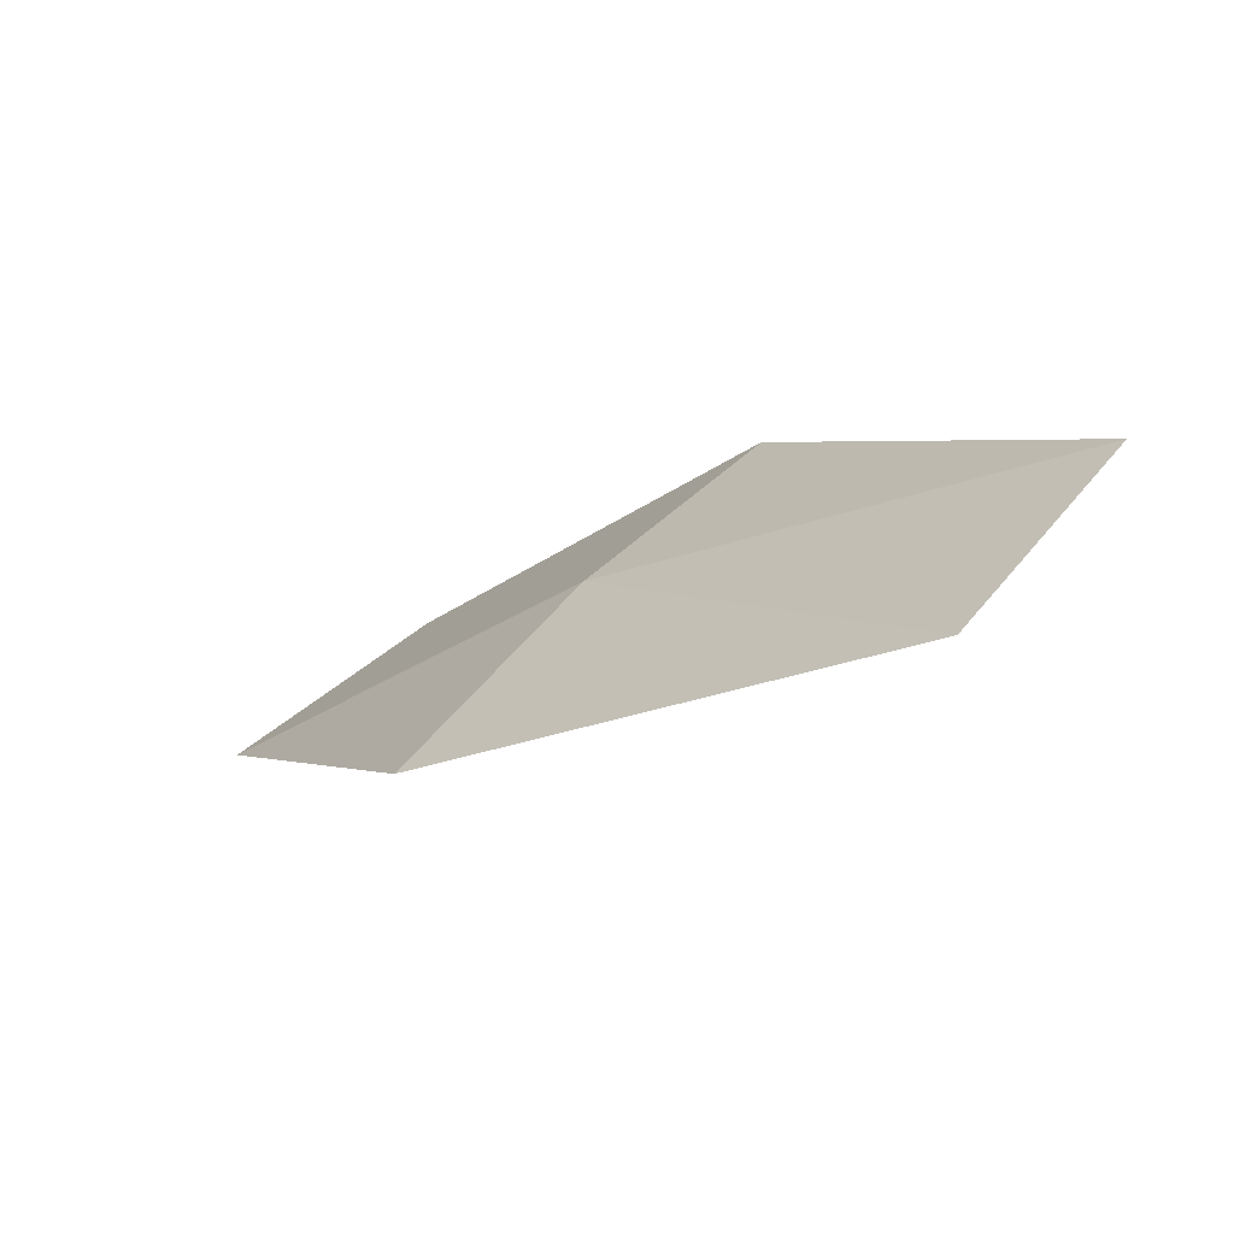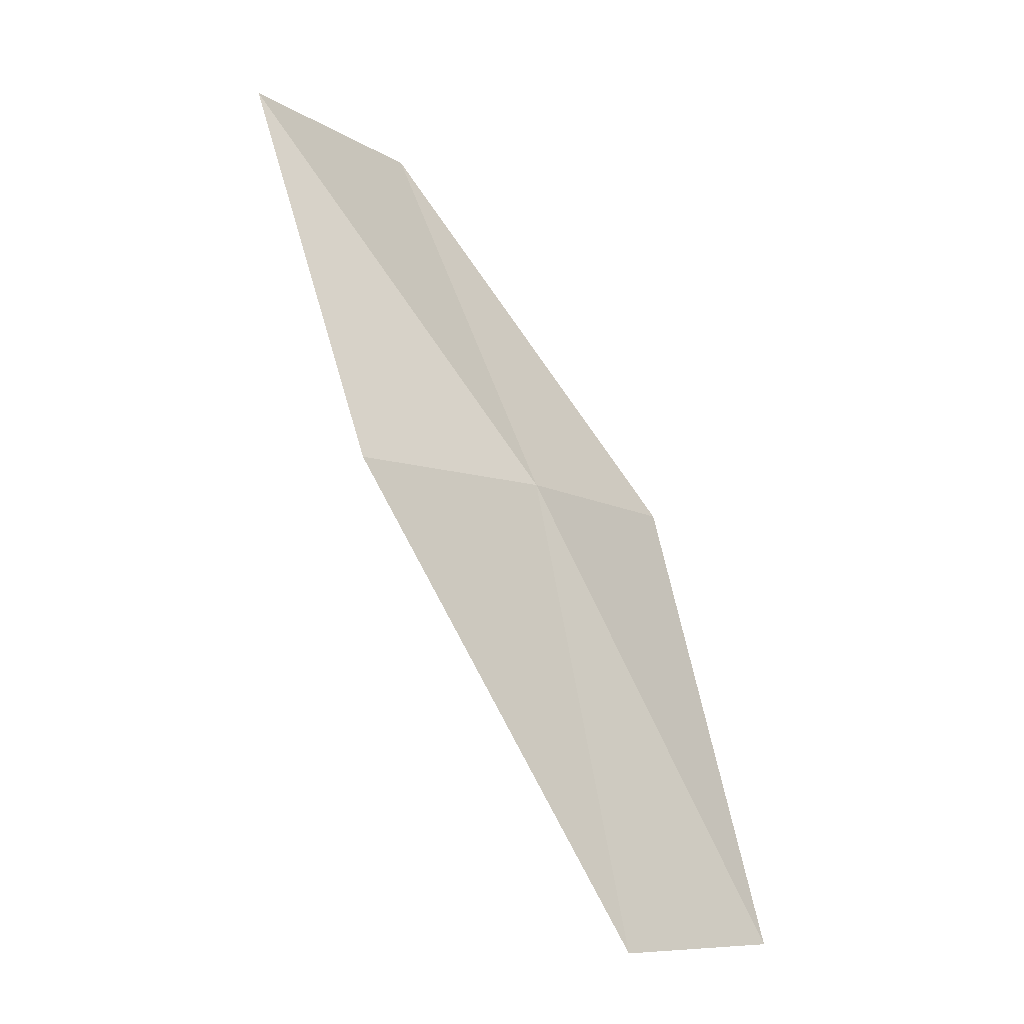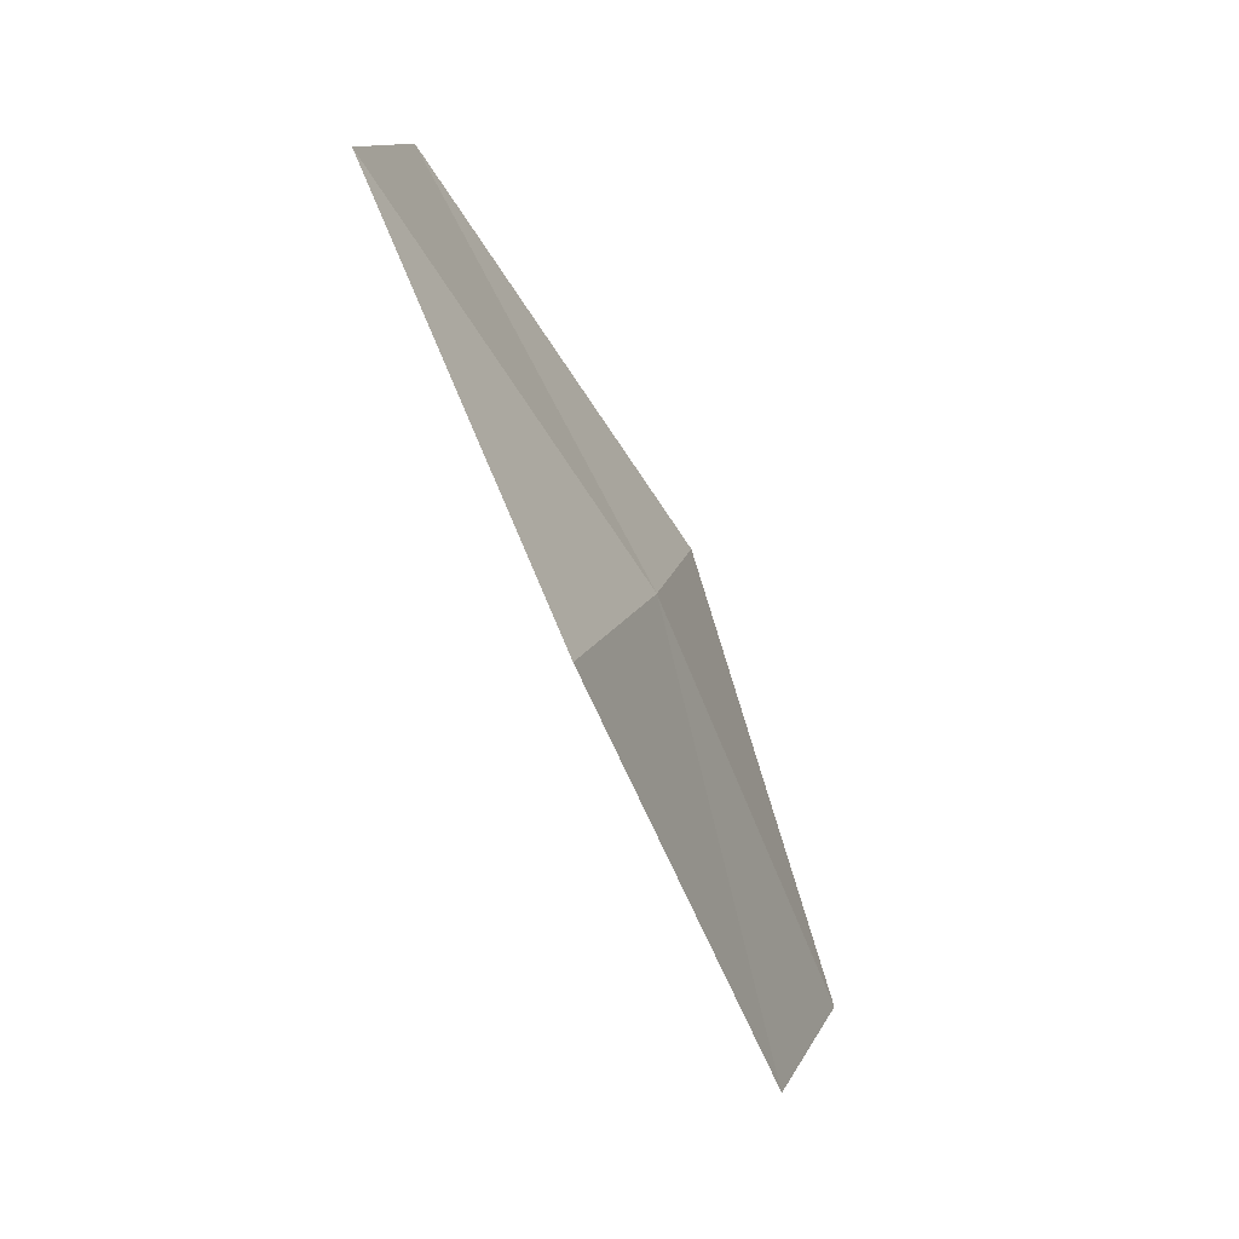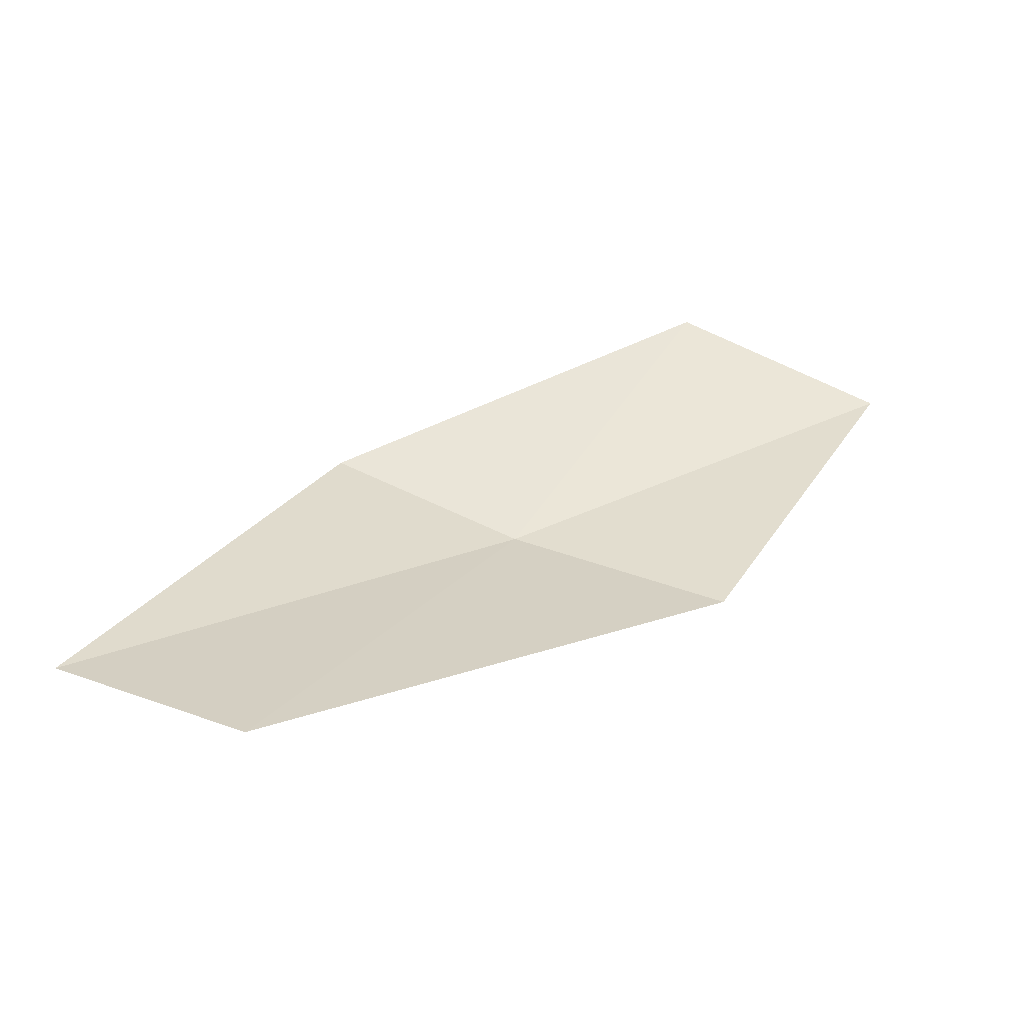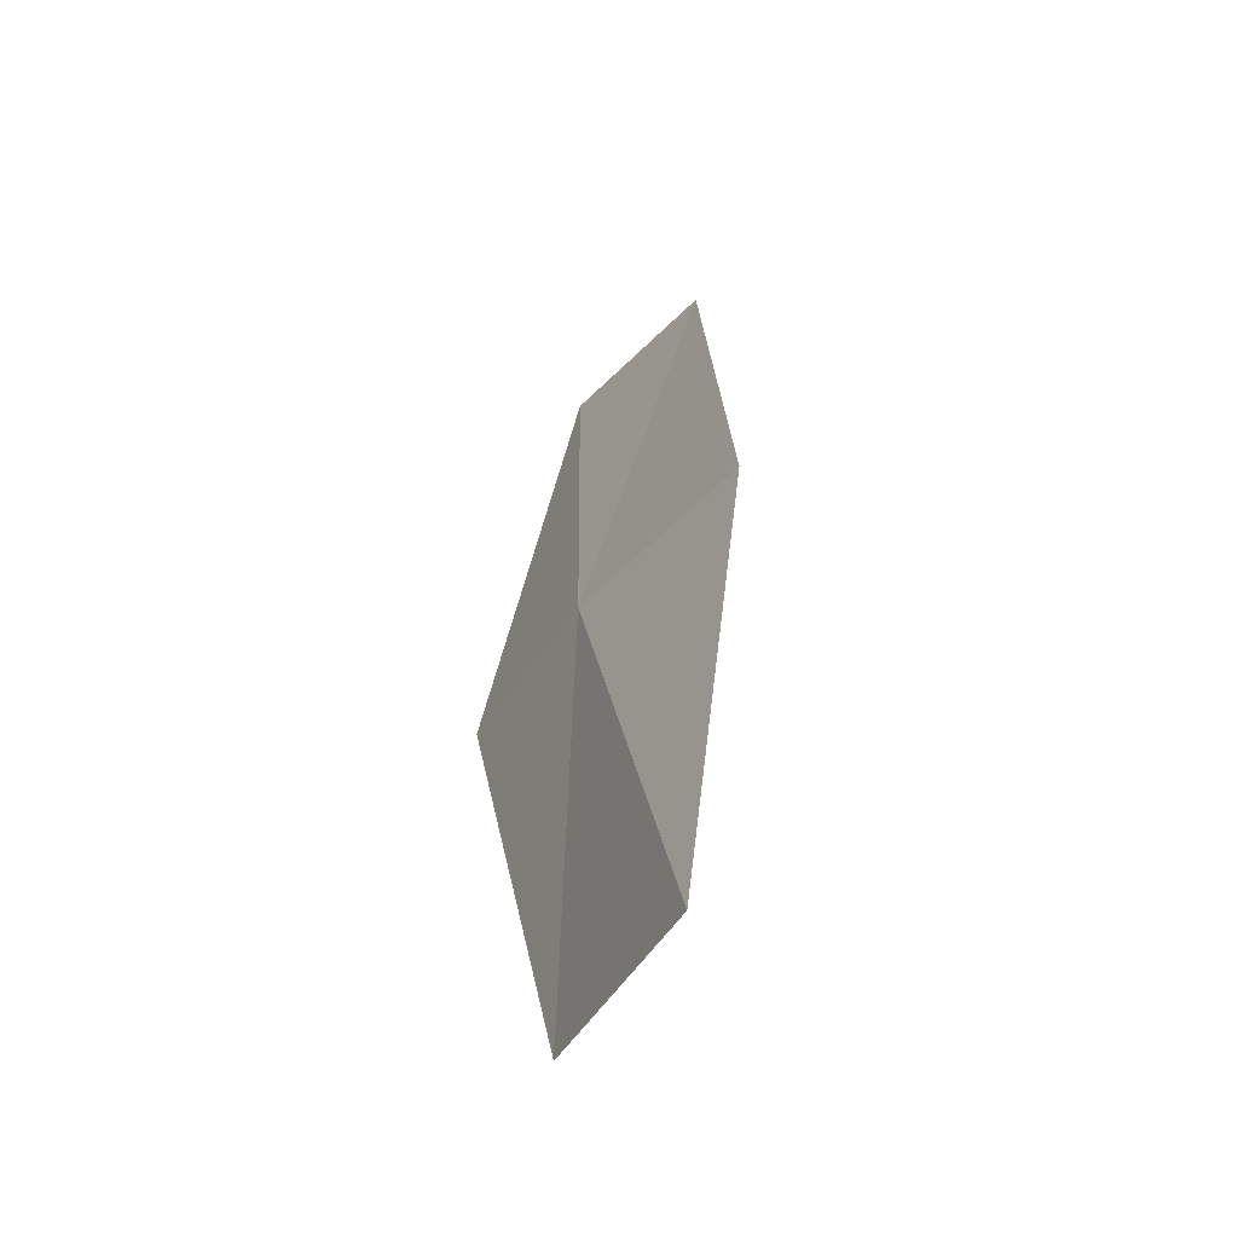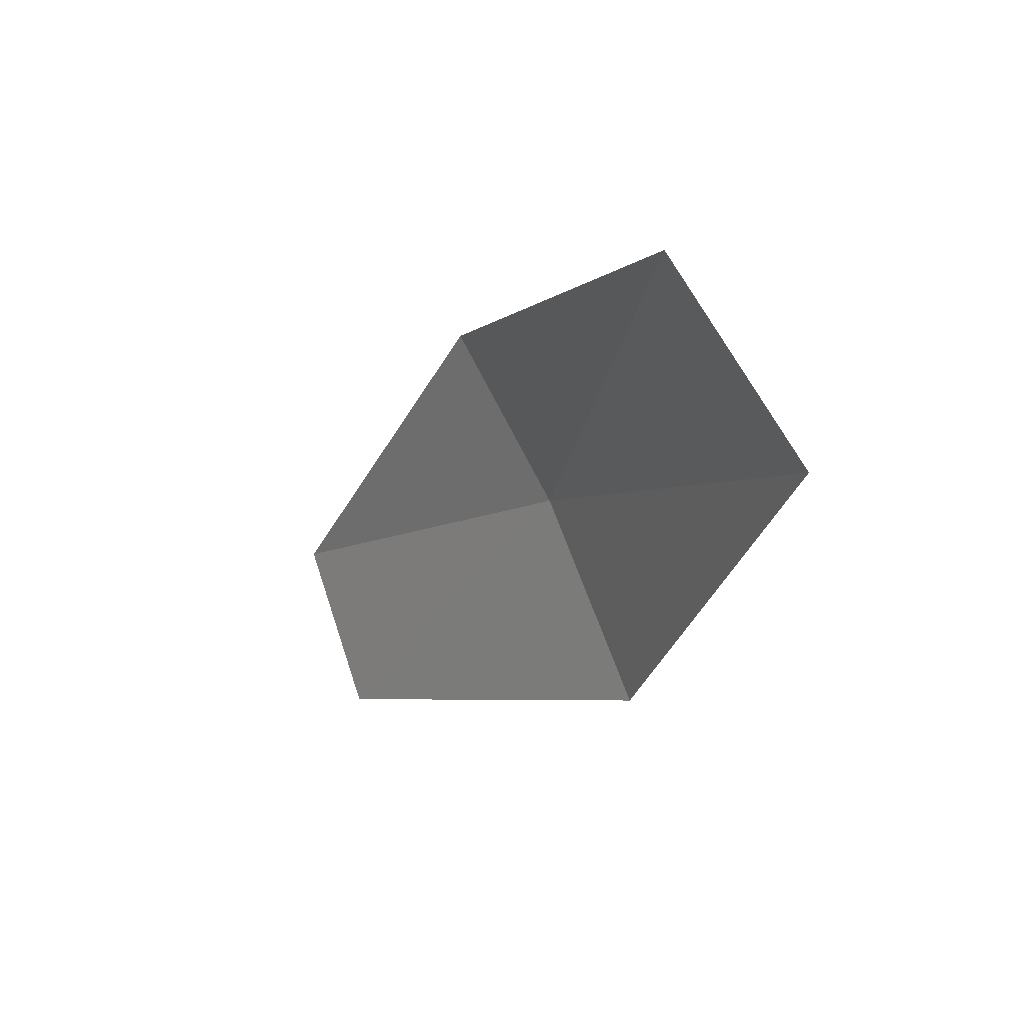
<metadata>
{"format":"obj","ext":"obj","renderer":"f3d","projection":"perspective","resolution":1024,"background":"white","views":[{"elev":-77.7,"azim":101.2,"up":"+Y"},{"elev":-48.2,"azim":21.3,"up":"+Y"},{"elev":67.4,"azim":-18.6,"up":"+Z"},{"elev":-48.0,"azim":-117.7,"up":"+Y"},{"elev":77.4,"azim":-165.1,"up":"+Z"},{"elev":34.6,"azim":-52.7,"up":"+Y"}]}
</metadata>
<code>
v 15.94 95.2 10.66
v 15.54 94.8 11.32
v 15.9 93.74 9.659
v 16.26 94.08 9.092
v 15.36 96.2 12.06
v 16.21 95.57 10.02
v 15.62 96.62 11.34
f 1 2 3
f 1 3 4
f 1 5 2
f 1 4 6
f 1 7 5
f 1 6 7

</code>
